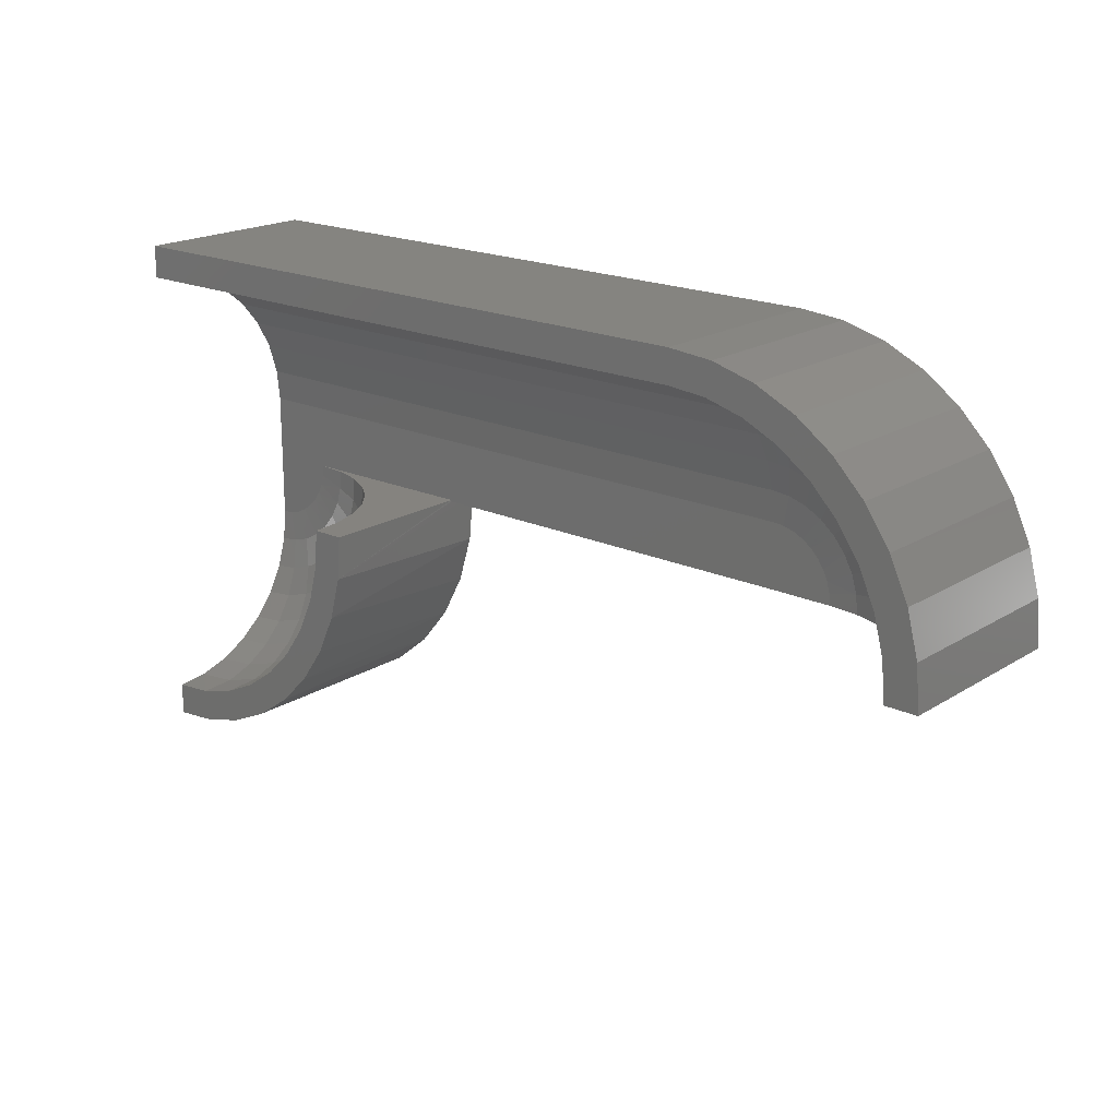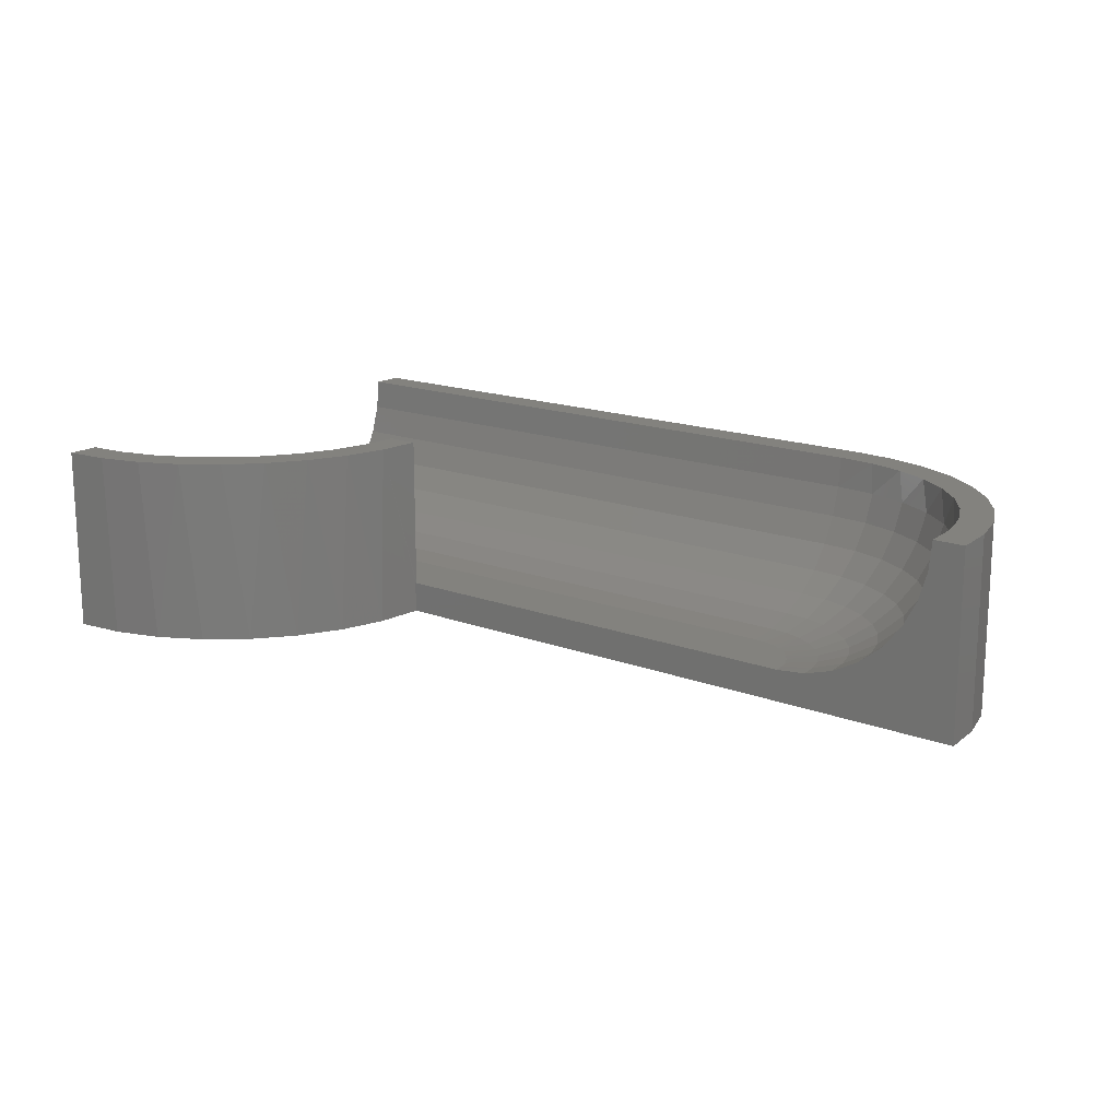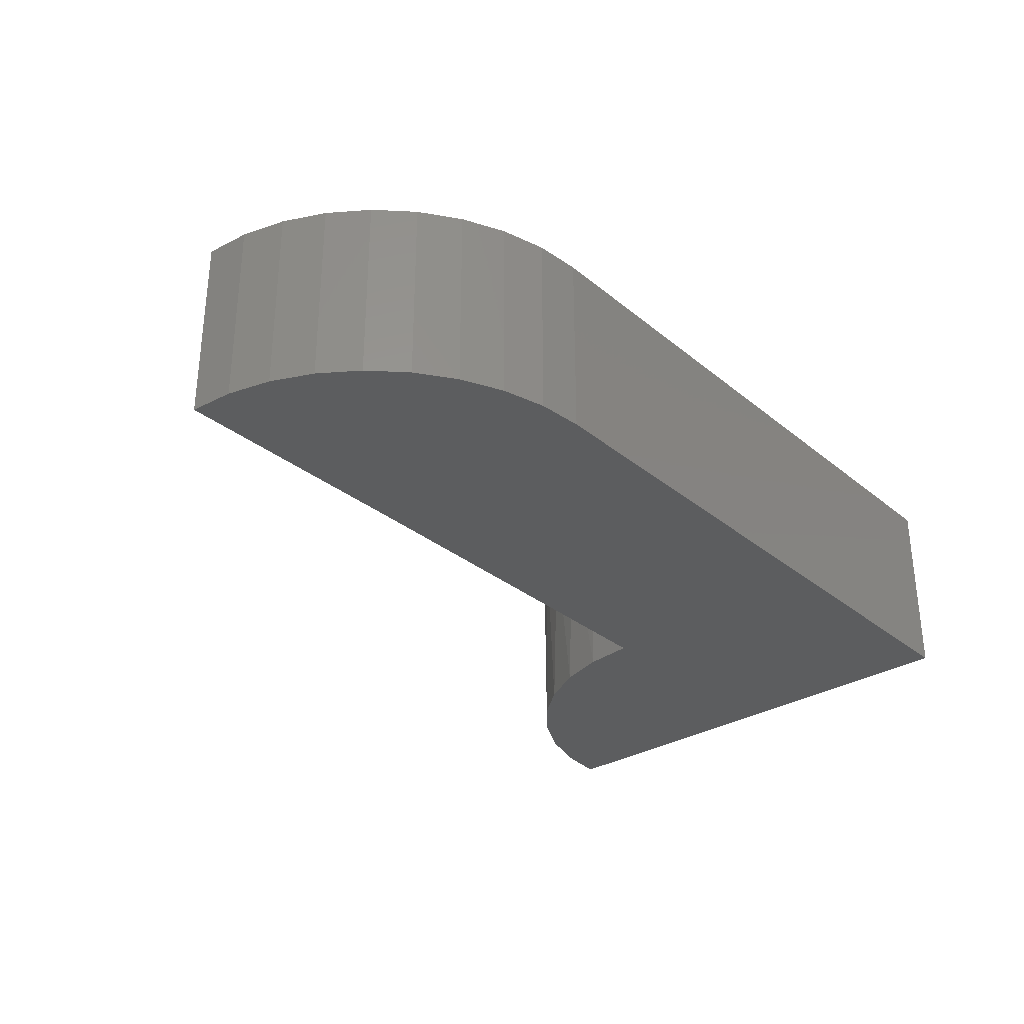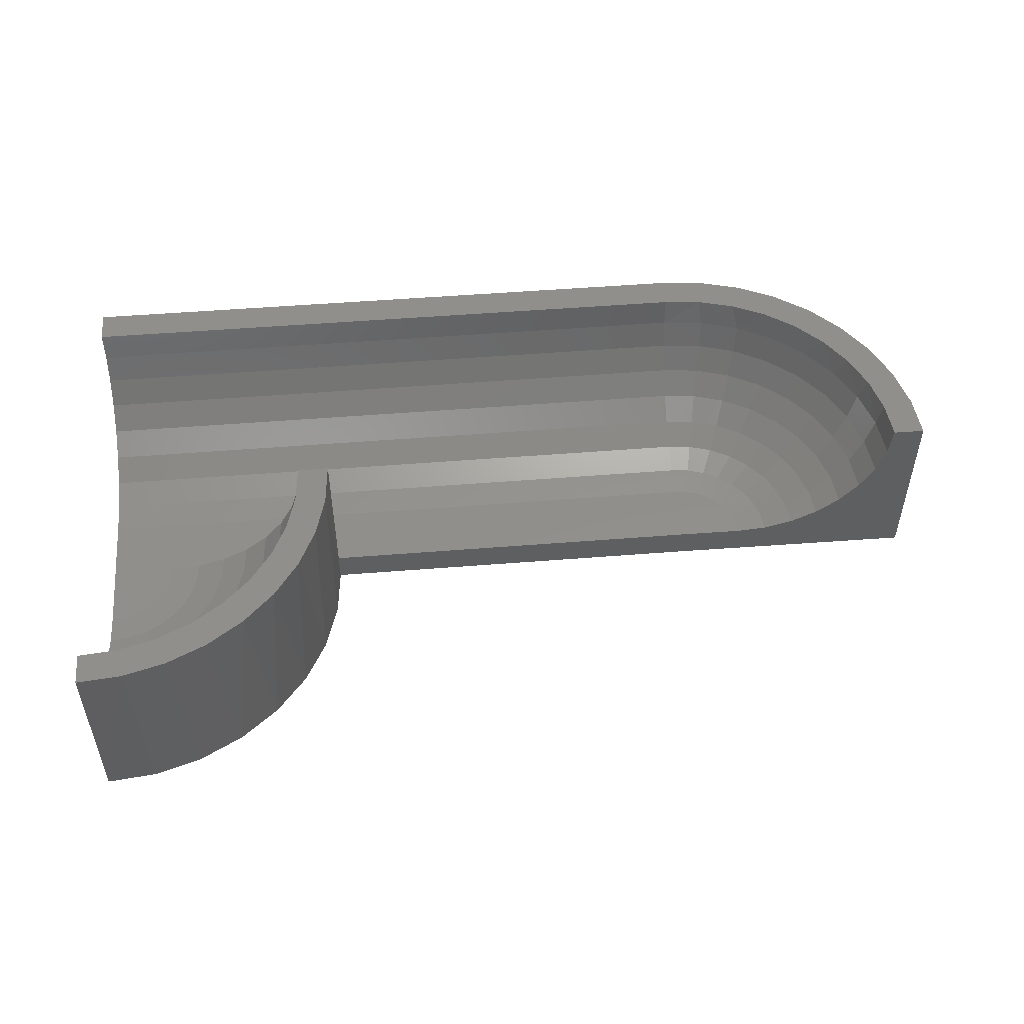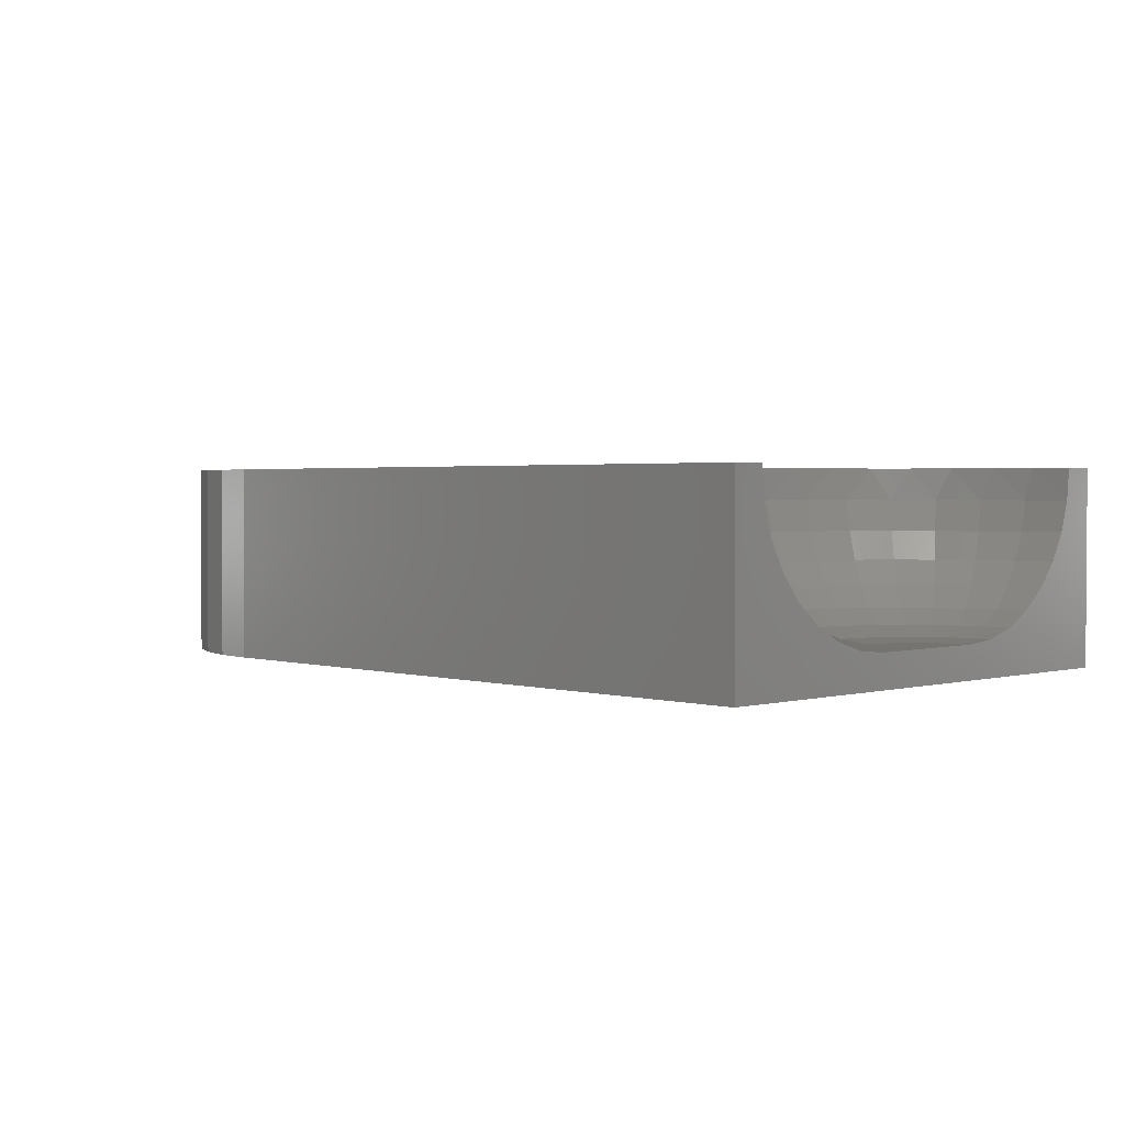
<metadata>
{"format":"stl","ext":"stl","renderer":"f3d","projection":"perspective","resolution":1024,"background":"white","views":[{"elev":19.3,"azim":40.8,"up":"+Y"},{"elev":16.5,"azim":37.6,"up":"+Z"},{"elev":-31.2,"azim":130.9,"up":"+Z"},{"elev":51.1,"azim":-5.0,"up":"+Z"},{"elev":2.0,"azim":-134.1,"up":"+Z"}]}
</metadata>
<code>
# stl→obj: 220 verts, 436 faces
v -0.2109 0.1135 0.05057
v 0.2109 0.1262 0.06601
v -0.2109 0.1262 0.06601
v 0.2109 0.1356 0.08362
v -0.2109 0.1356 0.08362
v 0.2109 0.1414 0.1027
v -0.2109 0.1414 0.1027
v 0.2109 0.1433 0.1226
v -0.2109 0.1433 0.1226
v 0.2109 0.1135 0.05057
v -0.2109 0.09806 0.0379
v 0.2109 0.09806 0.0379
v -0.2109 0.08044 0.02848
v 0.2109 0.08044 0.02848
v -0.2109 0.06133 0.02268
v 0.2109 0.06133 0.02268
v -0.2109 0.04145 0.02072
v 0.2109 0.04145 0.02072
v -0.2109 0.1641 -2.009e-17
v -0.2109 0.1641 0.1226
v 0.2109 0.1641 -1.005e-17
v 0.2109 0.1641 0.1226
v -0.2109 -0.1641 0
v -0.2109 -0.1356 0.08362
v -0.2109 -0.1262 0.06601
v -0.2109 -0.1135 0.05057
v -0.2109 -0.09806 0.0379
v -0.2109 -0.08044 0.02848
v -0.2109 -0.06133 0.02268
v -0.2109 -0.04145 0.02072
v -0.2109 -0.1641 0.1226
v -0.2109 -0.1433 0.1226
v -0.2109 -0.1414 0.1027
v 0.2109 1.269e-18 0.02072
v 0.2524 -0.0002553 0.02072
v -0.04688 0.001011 0.02072
v -0.04688 0 0.02072
v 0.2518 0.006974 0.02072
v 0.25 0.01399 0.02072
v 0.2469 0.02058 0.02072
v 0.2428 0.02653 0.02072
v 0.2377 0.03168 0.02072
v 0.2317 0.03585 0.02072
v 0.2252 0.03893 0.02072
v 0.2182 0.04081 0.02072
v -0.2037 -0.04081 0.02072
v -0.1967 -0.03893 0.02072
v -0.1901 -0.03585 0.02072
v -0.1842 -0.03168 0.02072
v -0.1791 -0.02653 0.02072
v -0.175 -0.02058 0.02072
v -0.1719 -0.01399 0.02072
v -0.1701 -0.006974 0.02072
v -0.1695 0.0002553 0.02072
v 0.2109 0 0
v -0.04688 -4.018e-17 -6.939e-18
v 0.2395 0.1616 -2.953e-18
v 0.2673 0.1541 -2.496e-18
v 0.2933 0.1419 -1.751e-18
v 0.3167 0.1254 -7.39e-19
v 0.337 0.105 5.079e-19
v 0.3534 0.08145 1.952e-18
v 0.3654 0.05537 3.548e-18
v 0.3727 0.0276 5.249e-18
v 0.375 -0.001011 6.188e-20
v -0.05003 -0.03201 -4.979e-18
v -0.05936 -0.06278 -3.094e-18
v -0.07452 -0.09115 -1.358e-18
v -0.09493 -0.116 1.647e-19
v -0.1198 -0.1364 1.414e-18
v -0.1482 -0.1516 2.342e-18
v -0.1789 -0.1609 2.914e-18
v -0.1051 -0.1254 0.1226
v -0.0849 -0.105 0.1226
v -0.1185 -0.1096 0.1226
v -0.139 -0.124 0.1226
v -0.1617 -0.1346 0.1226
v -0.1286 -0.1419 0.1226
v -0.186 -0.1411 0.1226
v -0.1823 -0.1616 0.1226
v -0.1546 -0.1541 0.1226
v -0.04688 0.001011 0.1226
v -0.0676 0.000883 0.1226
v -0.04921 -0.0276 0.1226
v -0.06964 -0.02412 0.1226
v -0.0565 -0.05537 0.1226
v -0.07601 -0.04838 0.1226
v -0.06852 -0.08145 0.1226
v -0.08651 -0.07116 0.1226
v -0.1008 -0.09176 0.1226
v -0.06956 0.0008709 0.1027
v -0.1496 0.0003778 0.02268
v -0.1305 0.0004955 0.02848
v -0.1129 0.000604 0.0379
v -0.09744 0.0006991 0.05057
v -0.08477 0.0007772 0.06601
v -0.07536 0.0008352 0.08362
v -0.1989 -0.06014 0.02268
v -0.1832 -0.1386 0.1027
v -0.1874 -0.05662 0.02268
v -0.1566 -0.1305 0.1027
v -0.1767 -0.05091 0.02268
v -0.1321 -0.1174 0.1027
v -0.1674 -0.04323 0.02268
v -0.1107 -0.09966 0.1027
v -0.1598 -0.03387 0.02268
v -0.09308 -0.07809 0.1027
v -0.1542 -0.02321 0.02268
v -0.08007 -0.0535 0.1027
v -0.1507 -0.01164 0.02268
v -0.07213 -0.02683 0.1027
v -0.132 -0.01527 0.02848
v -0.1147 -0.01861 0.0379
v -0.09951 -0.02154 0.05057
v -0.08706 -0.02395 0.06601
v -0.07782 -0.02573 0.08362
v -0.1952 -0.07888 0.02848
v -0.1917 -0.09616 0.0379
v -0.1887 -0.1113 0.05057
v -0.1862 -0.1237 0.06601
v -0.1844 -0.133 0.08362
v -0.18 -0.07427 0.02848
v -0.1733 -0.09053 0.0379
v -0.1673 -0.1048 0.05057
v -0.1625 -0.1165 0.06601
v -0.1589 -0.1252 0.08362
v -0.1661 -0.06678 0.02848
v -0.1563 -0.0814 0.0379
v -0.1477 -0.09422 0.05057
v -0.1406 -0.1047 0.06601
v -0.1354 -0.1126 0.08362
v -0.1539 -0.0567 0.02848
v -0.1414 -0.06912 0.0379
v -0.1304 -0.08001 0.05057
v -0.1214 -0.08894 0.06601
v -0.1148 -0.09558 0.08362
v -0.1439 -0.04443 0.02848
v -0.1292 -0.05416 0.0379
v -0.1163 -0.06269 0.05057
v -0.1058 -0.06969 0.06601
v -0.09792 -0.07489 0.08362
v -0.1365 -0.03044 0.02848
v -0.1202 -0.03711 0.0379
v -0.1059 -0.04295 0.05057
v -0.09415 -0.04774 0.06601
v -0.08544 -0.05131 0.08362
v 0.3459 0.04838 0.1226
v 0.337 0.105 0.1226
v 0.3354 0.07116 0.1226
v 0.3211 0.09176 0.1226
v 0.3167 0.1254 0.1226
v 0.3034 0.1096 0.1226
v 0.2933 0.1419 0.1226
v 0.3543 -0.000883 0.1226
v 0.375 -0.001011 0.1226
v 0.3727 0.0276 0.1226
v 0.3654 0.05537 0.1226
v 0.3534 0.08145 0.1226
v 0.3522 0.02412 0.1226
v 0.2395 0.1616 0.1226
v 0.2359 0.1411 0.1226
v 0.2673 0.1541 0.1226
v 0.2601 0.1346 0.1226
v 0.2829 0.124 0.1226
v 0.3523 -0.0008709 0.1027
v 0.3465 -0.0008352 0.08362
v 0.3371 -0.0007772 0.06601
v 0.3244 -0.0006991 0.05057
v 0.309 -0.000604 0.0379
v 0.2914 -0.0004955 0.02848
v 0.2723 -0.0003778 0.02268
v 0.2711 0.01164 0.02268
v 0.2386 0.1386 0.1027
v 0.2229 0.06014 0.02268
v 0.2652 0.1305 0.1027
v 0.2345 0.05662 0.02268
v 0.2898 0.1174 0.1027
v 0.2451 0.05091 0.02268
v 0.3112 0.09966 0.1027
v 0.2544 0.04323 0.02268
v 0.3288 0.07809 0.1027
v 0.2621 0.03387 0.02268
v 0.3418 0.0535 0.1027
v 0.2677 0.02321 0.02268
v 0.3497 0.02683 0.1027
v 0.3441 0.02573 0.08362
v 0.3348 0.02395 0.06601
v 0.3224 0.02154 0.05057
v 0.3072 0.01861 0.0379
v 0.2899 0.01527 0.02848
v 0.2267 0.07888 0.02848
v 0.2301 0.09616 0.0379
v 0.2332 0.1113 0.05057
v 0.2356 0.1237 0.06601
v 0.2375 0.133 0.08362
v 0.263 0.1252 0.08362
v 0.2594 0.1165 0.06601
v 0.2545 0.1048 0.05057
v 0.2486 0.09053 0.0379
v 0.2418 0.07427 0.02848
v 0.2865 0.1126 0.08362
v 0.2813 0.1047 0.06601
v 0.2742 0.09422 0.05057
v 0.2656 0.0814 0.0379
v 0.2558 0.06678 0.02848
v 0.3071 0.09558 0.08362
v 0.3004 0.08894 0.06601
v 0.2914 0.08001 0.05057
v 0.2805 0.06912 0.0379
v 0.268 0.0567 0.02848
v 0.324 0.07489 0.08362
v 0.3161 0.06969 0.06601
v 0.3055 0.06269 0.05057
v 0.2927 0.05416 0.0379
v 0.278 0.04443 0.02848
v 0.3364 0.05131 0.08362
v 0.3277 0.04774 0.06601
v 0.316 0.04295 0.05057
v 0.3017 0.03711 0.0379
v 0.2854 0.03044 0.02848
f 1 2 3
f 3 2 4
f 3 4 5
f 5 4 6
f 5 6 7
f 7 6 8
f 7 8 9
f 2 1 10
f 10 1 11
f 10 11 12
f 12 11 13
f 12 13 14
f 14 13 15
f 14 15 16
f 16 15 17
f 16 17 18
f 19 20 21
f 21 20 22
f 20 19 5
f 20 5 7
f 20 7 9
f 19 23 17
f 19 17 15
f 19 15 13
f 19 13 11
f 19 11 1
f 19 1 3
f 19 3 5
f 23 24 25
f 23 25 26
f 23 26 27
f 23 27 28
f 23 28 29
f 23 29 30
f 23 30 17
f 31 32 33
f 31 33 24
f 31 24 23
f 34 35 18
f 34 18 36
f 34 36 37
f 35 38 39
f 35 39 40
f 35 40 41
f 35 41 42
f 35 42 43
f 35 43 44
f 35 44 45
f 35 45 18
f 17 30 46
f 17 46 47
f 17 47 48
f 17 48 49
f 17 49 50
f 17 50 51
f 17 51 52
f 17 52 53
f 17 53 54
f 17 54 36
f 17 36 18
f 55 56 19
f 55 19 21
f 55 21 57
f 55 57 58
f 55 58 59
f 55 59 60
f 55 60 61
f 55 61 62
f 55 62 63
f 55 63 64
f 55 64 65
f 19 56 66
f 19 66 67
f 19 67 68
f 19 68 69
f 19 69 70
f 19 70 71
f 19 71 72
f 19 72 23
f 73 74 75
f 73 75 76
f 73 76 77
f 73 77 78
f 78 77 79
f 32 31 80
f 32 80 81
f 32 81 78
f 32 78 79
f 82 83 84
f 84 83 85
f 84 85 86
f 86 85 87
f 86 87 88
f 88 87 89
f 88 89 74
f 74 89 90
f 74 90 75
f 66 86 67
f 67 86 88
f 67 88 68
f 68 88 74
f 68 74 69
f 74 73 69
f 70 69 73
f 73 78 70
f 71 70 78
f 78 81 71
f 72 71 81
f 84 86 66
f 84 66 56
f 84 56 37
f 84 37 36
f 84 36 82
f 31 23 80
f 80 23 72
f 80 72 81
f 82 91 83
f 36 54 92
f 36 92 93
f 36 93 94
f 36 94 95
f 36 95 96
f 36 96 97
f 36 97 91
f 36 91 82
f 37 56 34
f 34 56 55
f 98 46 30
f 46 98 47
f 79 77 99
f 33 79 99
f 47 100 48
f 77 76 101
f 99 77 101
f 48 102 49
f 76 75 103
f 101 76 103
f 49 104 50
f 75 90 105
f 103 75 105
f 50 106 51
f 90 89 107
f 105 90 107
f 51 108 52
f 89 87 109
f 107 89 109
f 52 110 53
f 87 85 111
f 109 87 111
f 53 92 54
f 79 33 32
f 53 110 92
f 92 110 112
f 92 112 93
f 93 112 113
f 93 113 94
f 94 113 114
f 94 114 95
f 95 114 115
f 95 115 96
f 96 115 116
f 96 116 97
f 97 116 111
f 97 111 91
f 91 111 85
f 91 85 83
f 30 29 98
f 98 29 28
f 98 28 117
f 117 28 27
f 117 27 118
f 118 27 26
f 118 26 119
f 119 26 25
f 119 25 120
f 120 25 24
f 120 24 121
f 121 24 33
f 121 33 99
f 47 98 100
f 100 98 117
f 100 117 122
f 122 117 118
f 122 118 123
f 123 118 119
f 123 119 124
f 124 119 120
f 124 120 125
f 125 120 121
f 125 121 126
f 126 121 99
f 126 99 101
f 48 100 102
f 102 100 122
f 102 122 127
f 127 122 123
f 127 123 128
f 128 123 124
f 128 124 129
f 129 124 125
f 129 125 130
f 130 125 126
f 130 126 131
f 131 126 101
f 131 101 103
f 49 102 104
f 104 102 127
f 104 127 132
f 132 127 128
f 132 128 133
f 133 128 129
f 133 129 134
f 134 129 130
f 134 130 135
f 135 130 131
f 135 131 136
f 136 131 103
f 136 103 105
f 50 104 106
f 106 104 132
f 106 132 137
f 137 132 133
f 137 133 138
f 138 133 134
f 138 134 139
f 139 134 135
f 139 135 140
f 140 135 136
f 140 136 141
f 141 136 105
f 141 105 107
f 51 106 108
f 108 106 137
f 108 137 142
f 142 137 138
f 142 138 143
f 143 138 139
f 143 139 144
f 144 139 140
f 144 140 145
f 145 140 141
f 145 141 146
f 146 141 107
f 146 107 109
f 52 108 110
f 110 108 142
f 110 142 112
f 112 142 143
f 112 143 113
f 113 143 144
f 113 144 114
f 114 144 145
f 114 145 115
f 115 145 146
f 115 146 116
f 116 146 109
f 116 109 111
f 147 148 149
f 150 149 148
f 148 151 150
f 152 150 151
f 151 153 152
f 154 155 156
f 154 156 157
f 154 157 158
f 158 148 147
f 158 147 159
f 158 159 154
f 20 9 22
f 22 9 8
f 22 8 160
f 160 8 161
f 160 161 162
f 162 161 163
f 162 163 153
f 153 163 164
f 153 164 152
f 155 154 165
f 155 165 166
f 155 166 65
f 65 166 167
f 65 167 168
f 65 168 169
f 65 169 170
f 65 170 171
f 65 171 35
f 65 35 34
f 65 34 55
f 171 172 35
f 172 38 35
f 161 173 163
f 45 44 174
f 163 175 164
f 44 43 176
f 174 44 176
f 164 177 152
f 43 42 178
f 176 43 178
f 152 179 150
f 42 41 180
f 178 42 180
f 150 181 149
f 41 40 182
f 180 41 182
f 149 183 147
f 40 39 184
f 182 40 184
f 147 185 159
f 39 38 172
f 184 39 172
f 159 165 154
f 45 16 18
f 159 185 165
f 165 185 186
f 165 186 166
f 166 186 187
f 166 187 167
f 167 187 188
f 167 188 168
f 168 188 189
f 168 189 169
f 169 189 190
f 169 190 170
f 170 190 172
f 170 172 171
f 45 174 16
f 16 174 191
f 16 191 14
f 14 191 192
f 14 192 12
f 12 192 193
f 12 193 10
f 10 193 194
f 10 194 2
f 2 194 195
f 2 195 4
f 4 195 173
f 4 173 6
f 6 173 161
f 6 161 8
f 163 173 175
f 175 173 195
f 175 195 196
f 196 195 194
f 196 194 197
f 197 194 193
f 197 193 198
f 198 193 192
f 198 192 199
f 199 192 191
f 199 191 200
f 200 191 174
f 200 174 176
f 164 175 177
f 177 175 196
f 177 196 201
f 201 196 197
f 201 197 202
f 202 197 198
f 202 198 203
f 203 198 199
f 203 199 204
f 204 199 200
f 204 200 205
f 205 200 176
f 205 176 178
f 152 177 179
f 179 177 201
f 179 201 206
f 206 201 202
f 206 202 207
f 207 202 203
f 207 203 208
f 208 203 204
f 208 204 209
f 209 204 205
f 209 205 210
f 210 205 178
f 210 178 180
f 150 179 181
f 181 179 206
f 181 206 211
f 211 206 207
f 211 207 212
f 212 207 208
f 212 208 213
f 213 208 209
f 213 209 214
f 214 209 210
f 214 210 215
f 215 210 180
f 215 180 182
f 149 181 183
f 183 181 211
f 183 211 216
f 216 211 212
f 216 212 217
f 217 212 213
f 217 213 218
f 218 213 214
f 218 214 219
f 219 214 215
f 219 215 220
f 220 215 182
f 220 182 184
f 147 183 185
f 185 183 216
f 185 216 186
f 186 216 217
f 186 217 187
f 187 217 218
f 187 218 188
f 188 218 219
f 188 219 189
f 189 219 220
f 189 220 190
f 190 220 184
f 190 184 172
f 155 65 156
f 156 65 64
f 156 64 157
f 157 64 63
f 157 63 158
f 158 63 62
f 158 62 148
f 148 62 61
f 148 61 151
f 151 61 60
f 151 60 153
f 153 60 59
f 153 59 162
f 162 59 58
f 162 58 160
f 160 58 57
f 160 57 22
f 22 57 21

</code>
